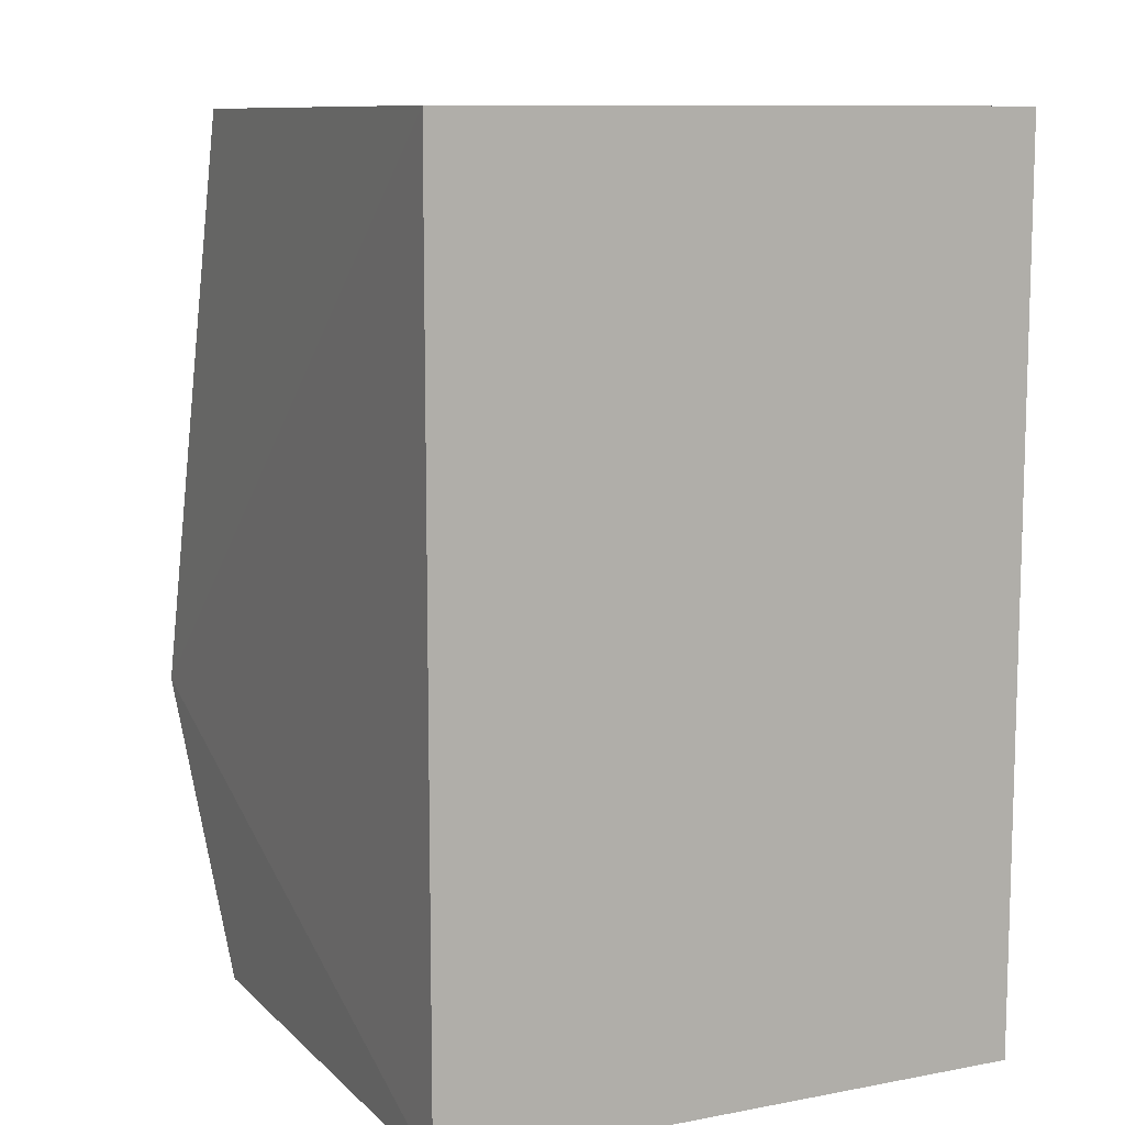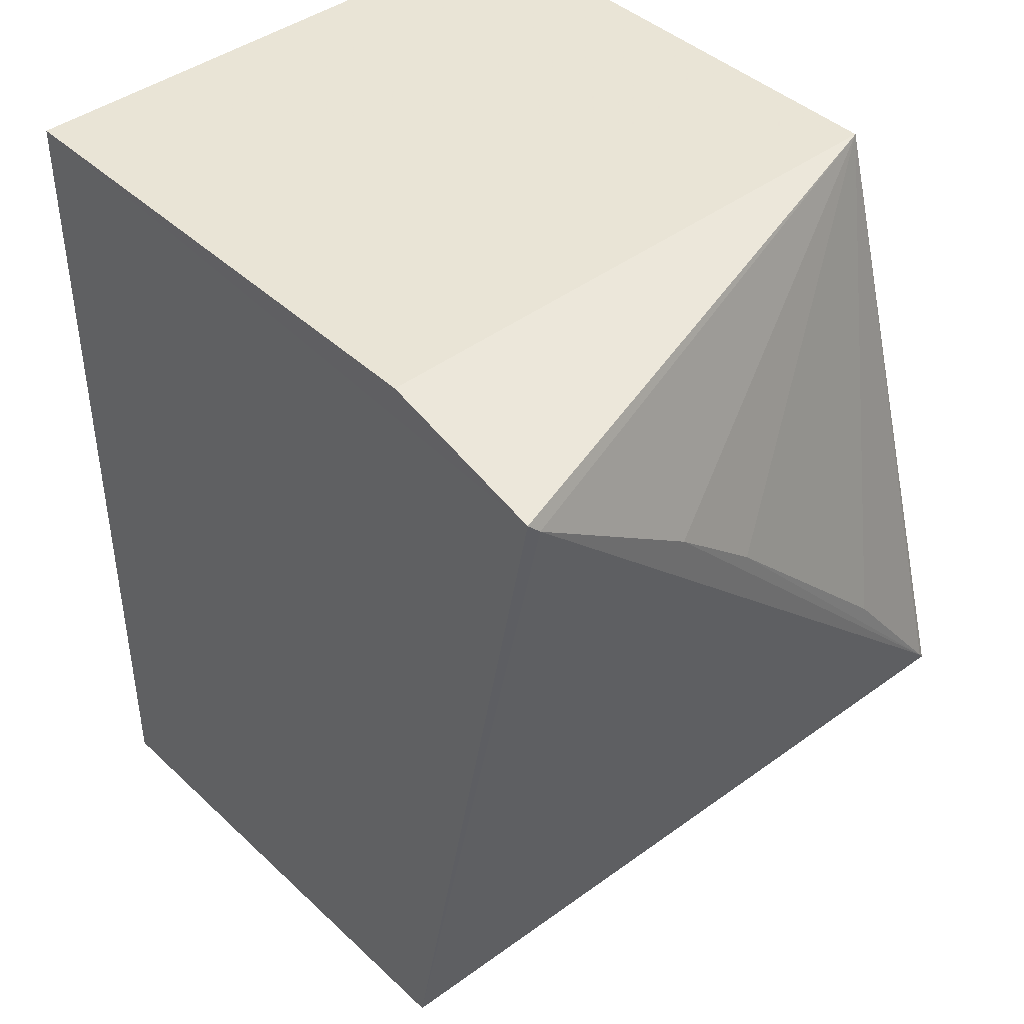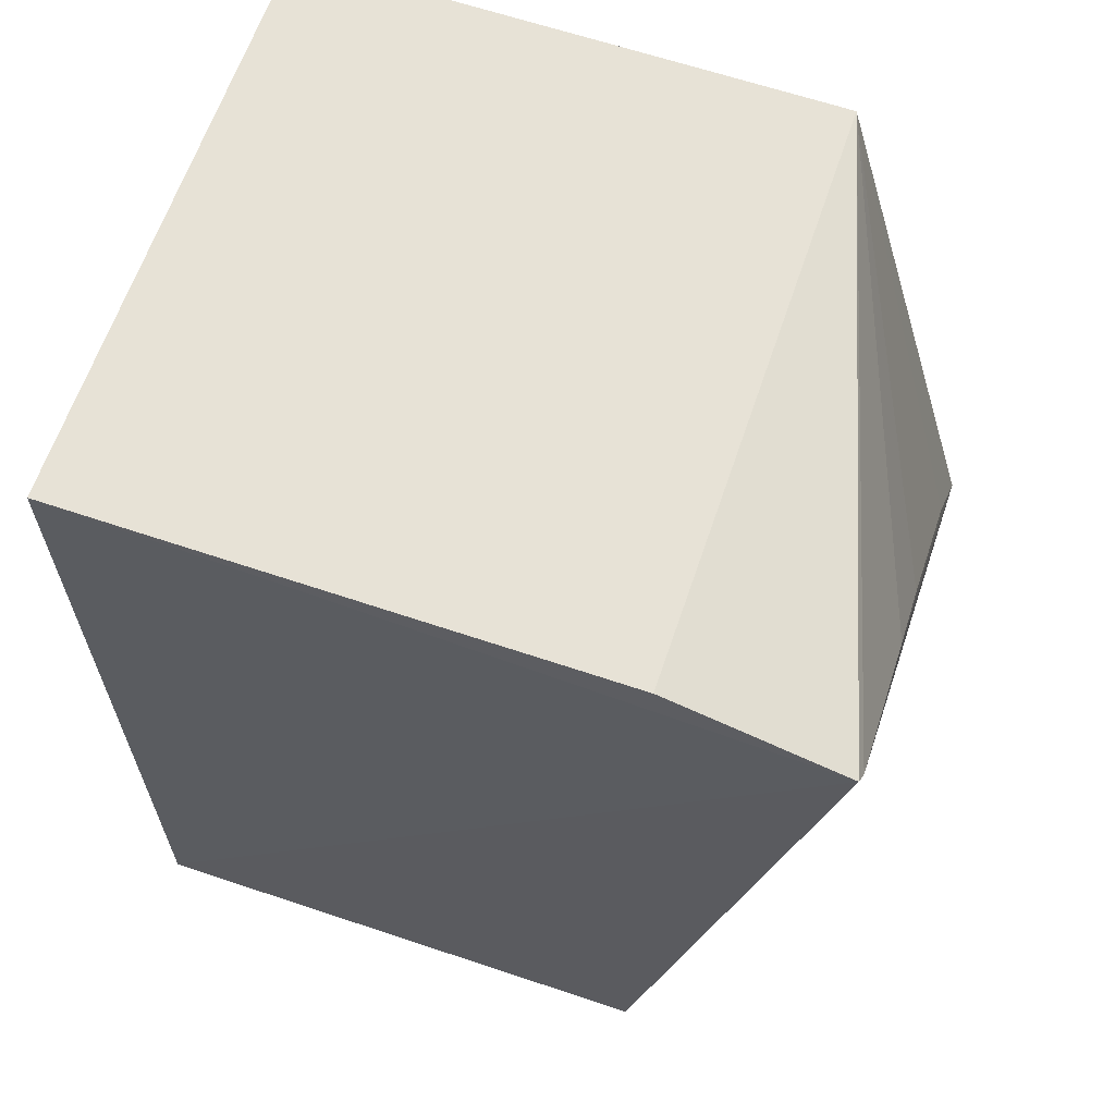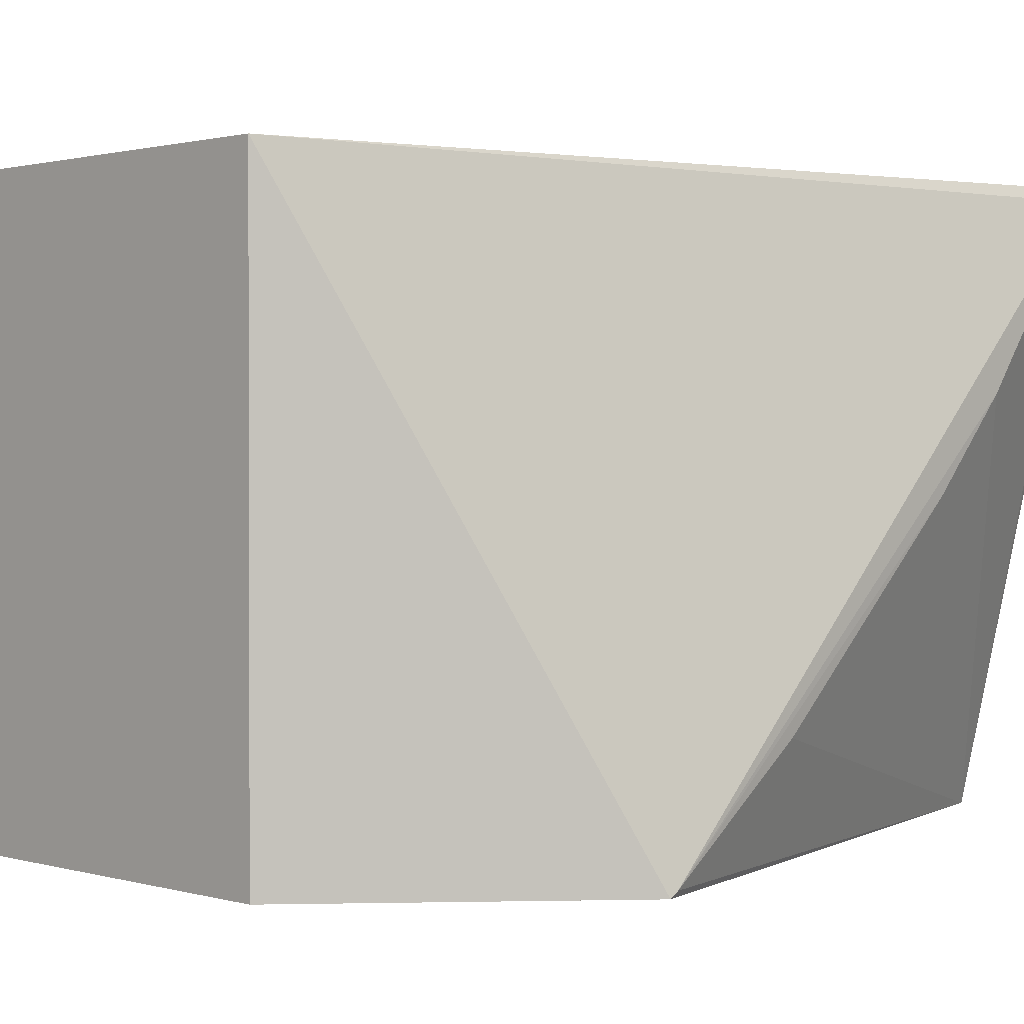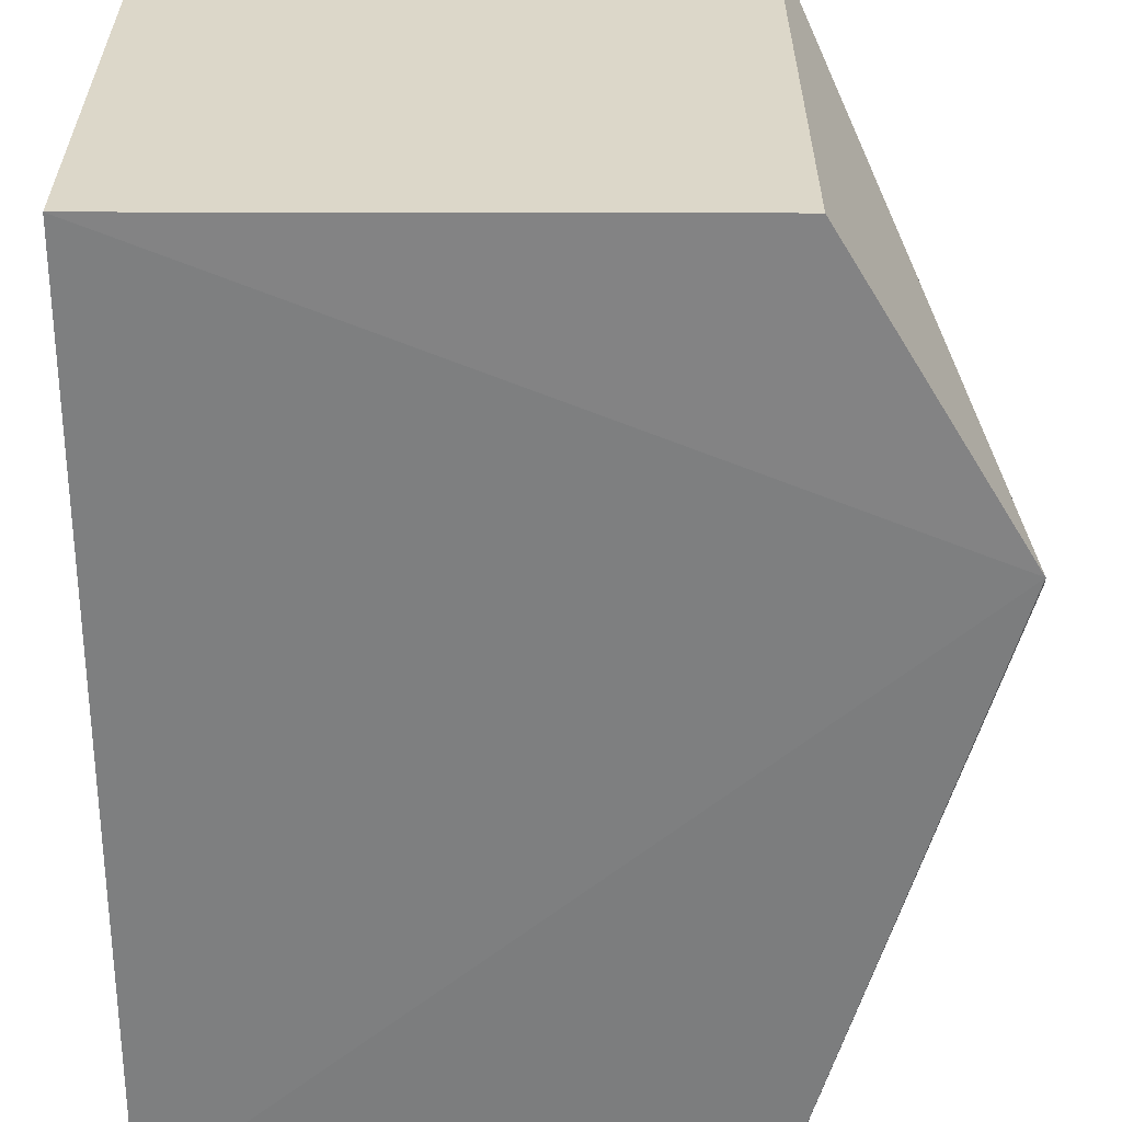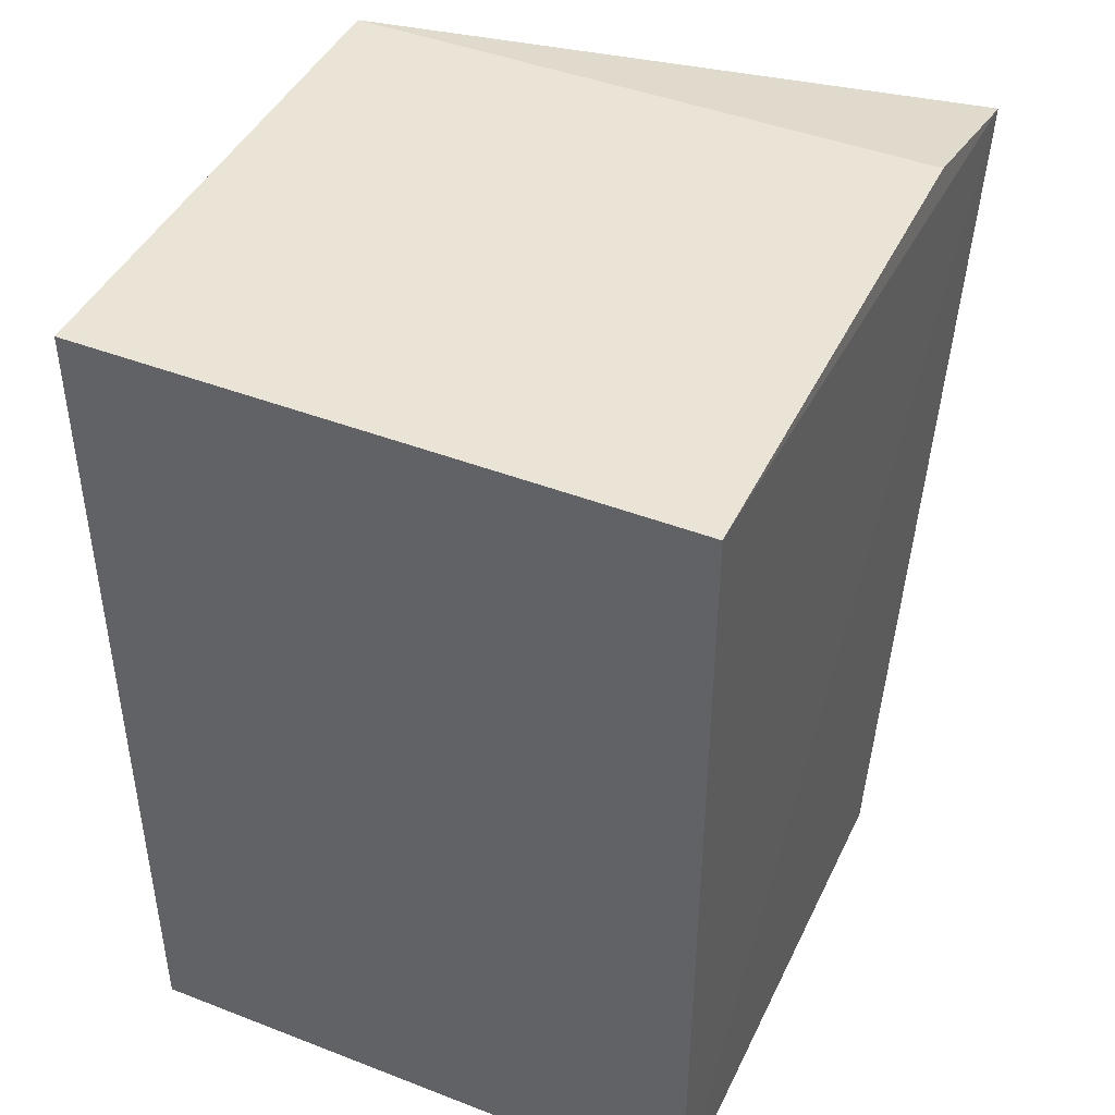
<metadata>
{"format":"obj","ext":"obj","renderer":"f3d","projection":"perspective","resolution":1024,"background":"white","views":[{"elev":10.2,"azim":64.4,"up":"+Z"},{"elev":42.1,"azim":-132.0,"up":"+Z"},{"elev":63.6,"azim":-161.3,"up":"+Z"},{"elev":1.1,"azim":-133.4,"up":"+Y"},{"elev":-59.7,"azim":179.9,"up":"+Y"},{"elev":43.9,"azim":114.4,"up":"+Z"}]}
</metadata>
<code>
v 0.03 -0.0645 -0
v 0.03 -0.09757 -0
v 0.03 -0.09757 -0.05012
v -0 -0.0645 -0.05012
v -0.009675 -0.06434 -0.002505
v 0.03 -0.0645 -0.05012
v -0 -0.09757 -0.0001136
v -0 -0.06451 -0.0002248
v -0.009763 -0.09798 -0.03413
v -0 -0.09757 -0.05012
v -0.009641 -0.08024 -0.0145
v -0.009797 -0.06503 -0.003187
v -0.009627 -0.09141 -0.02573
v -0.009818 -0.09764 -0.03371
v -0.009706 -0.07511 -0.01014
f 1 2 3
f 6 1 3
f 6 5 1
f 6 4 5
f 7 2 1
f 8 7 1
f 8 1 5
f 8 5 7
f 9 3 2
f 9 2 7
f 10 9 4
f 10 3 9
f 10 6 3
f 10 4 6
f 12 5 4
f 12 7 5
f 13 7 11
f 14 12 4
f 14 4 9
f 14 13 11
f 14 9 7
f 14 7 13
f 15 11 7
f 15 7 12
f 15 14 11
f 15 12 14

</code>
